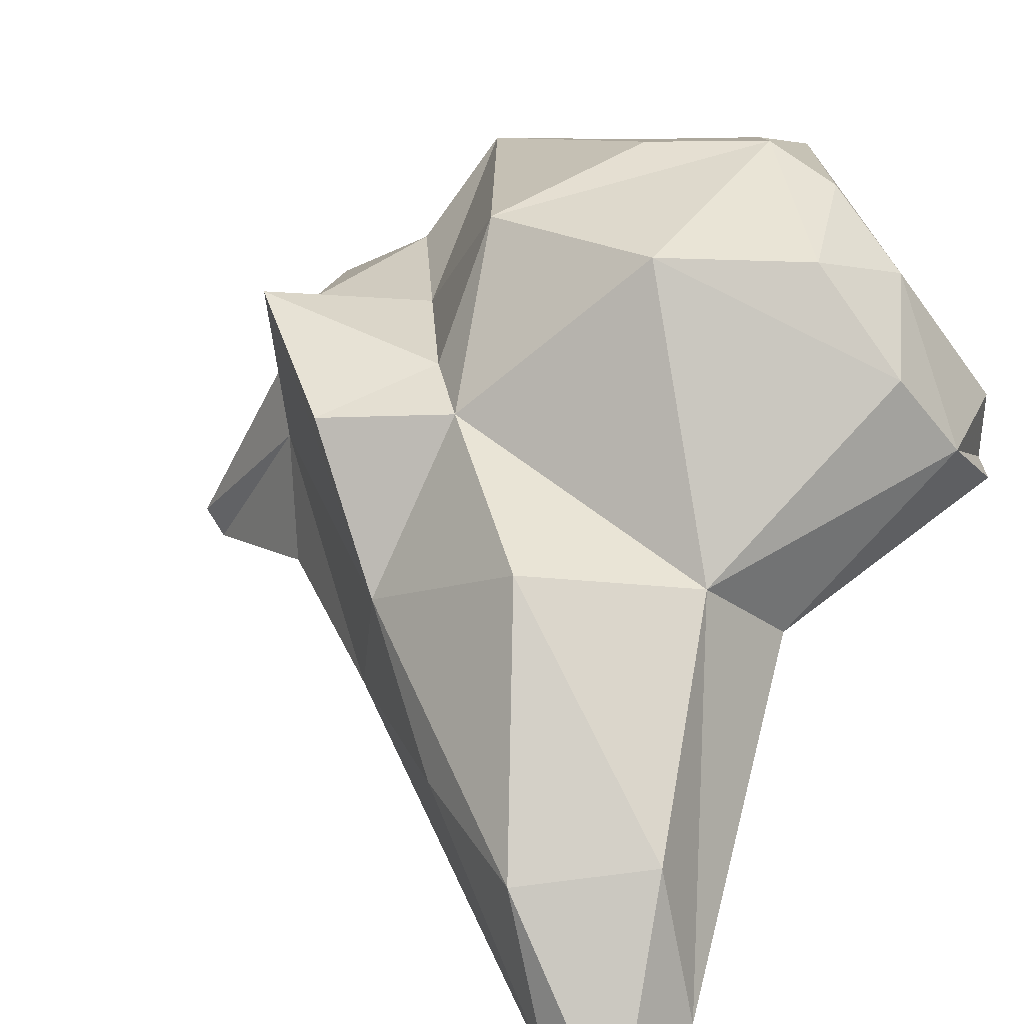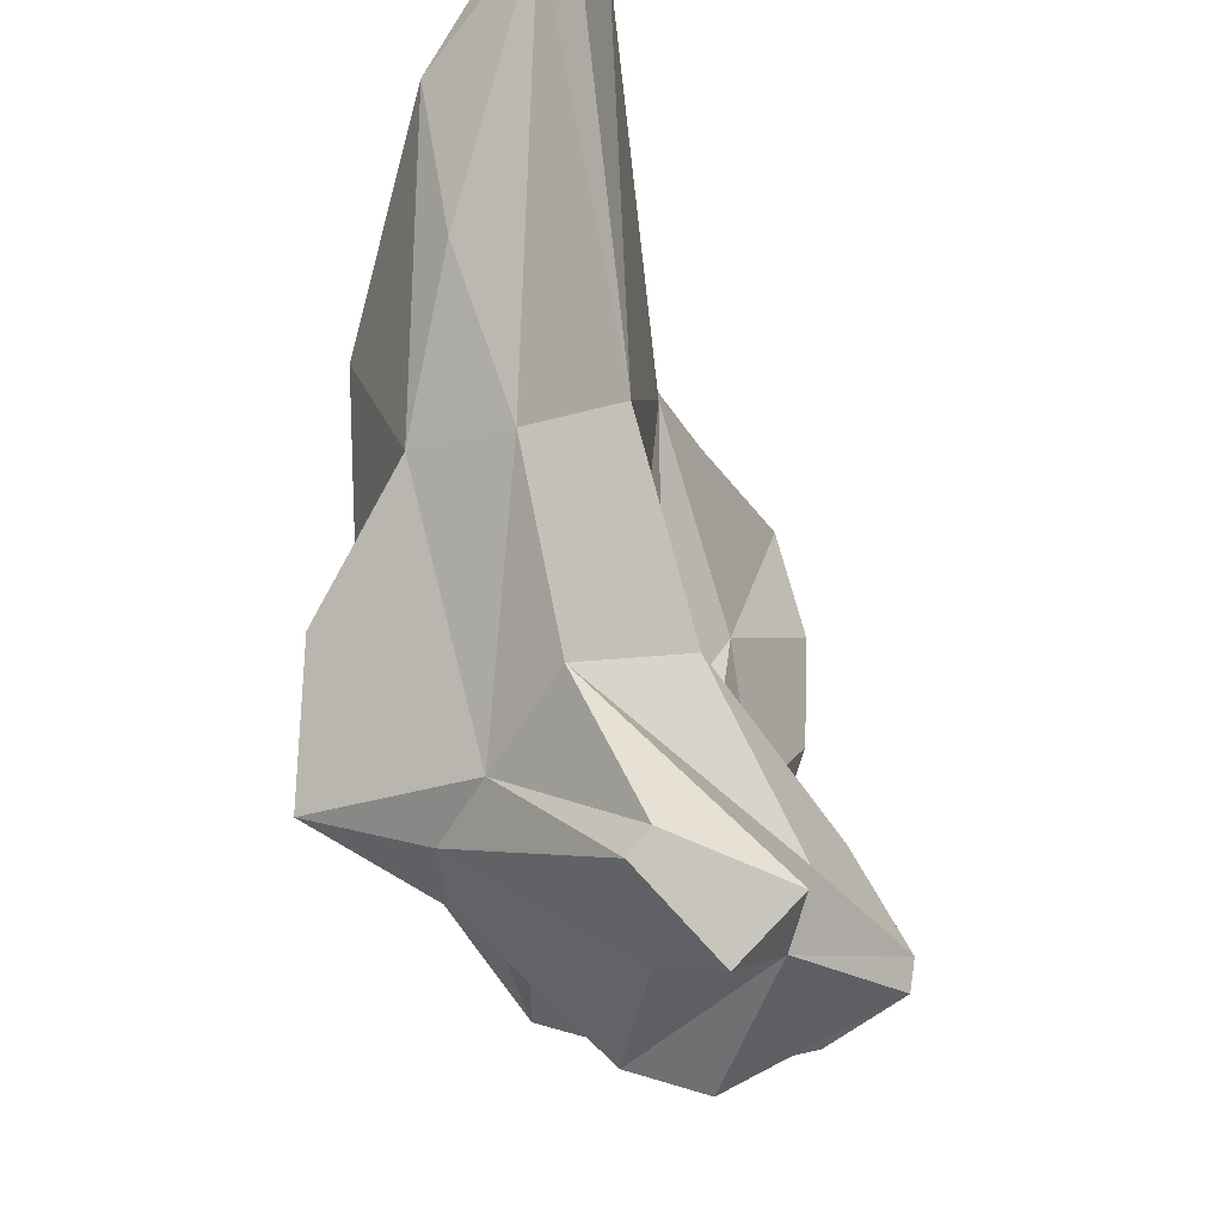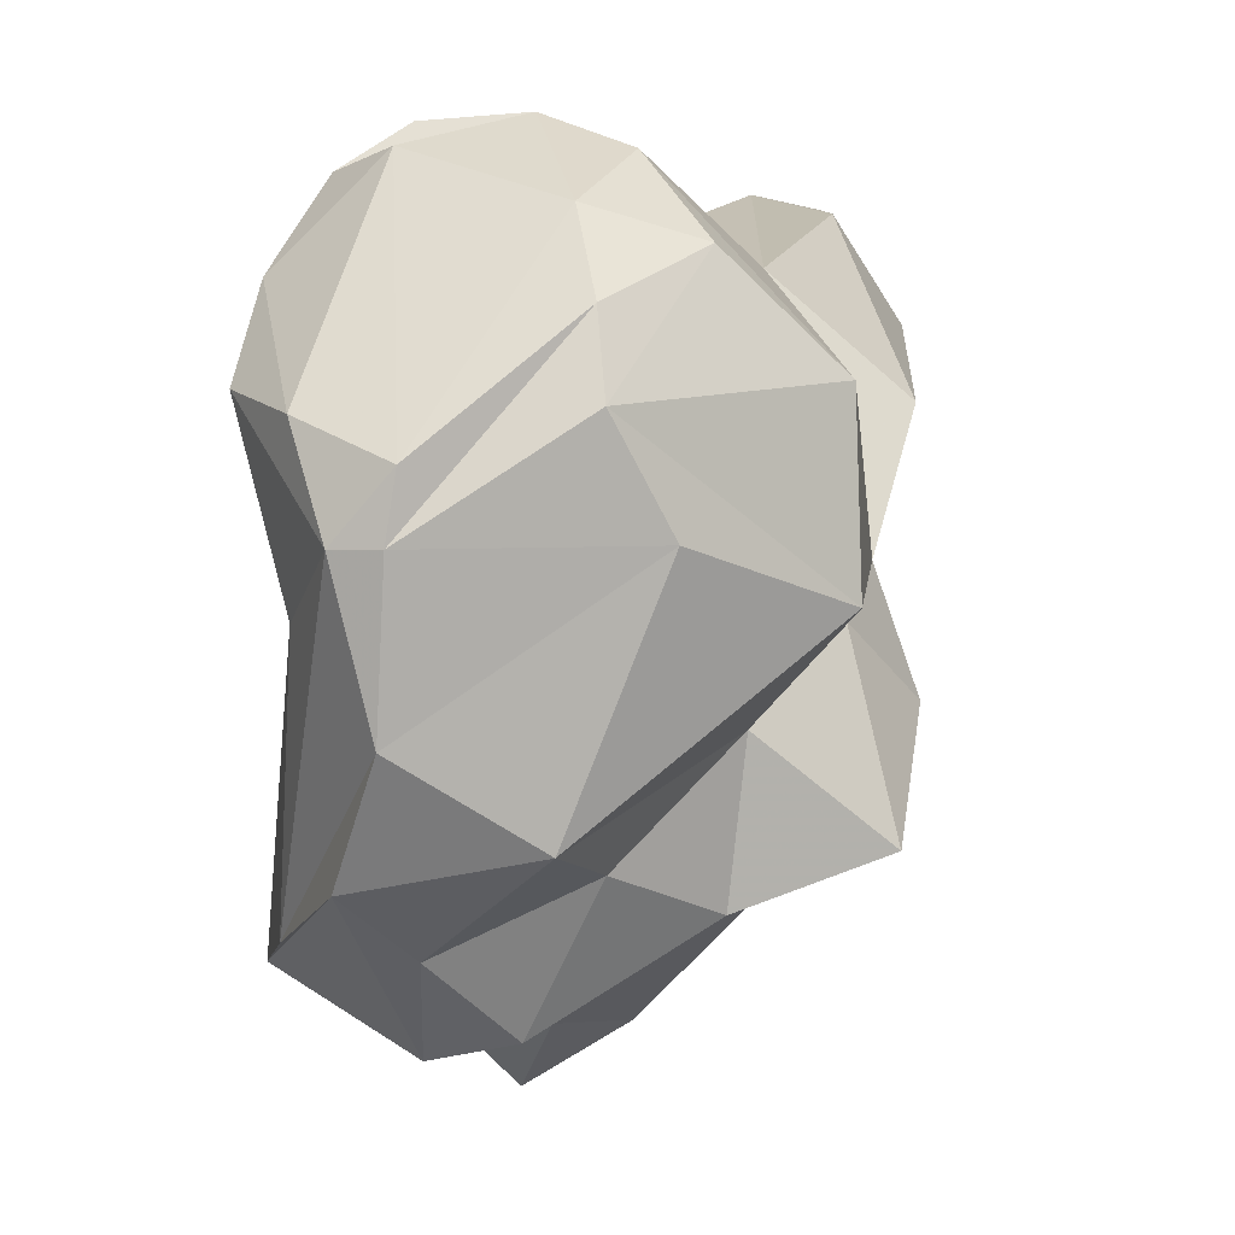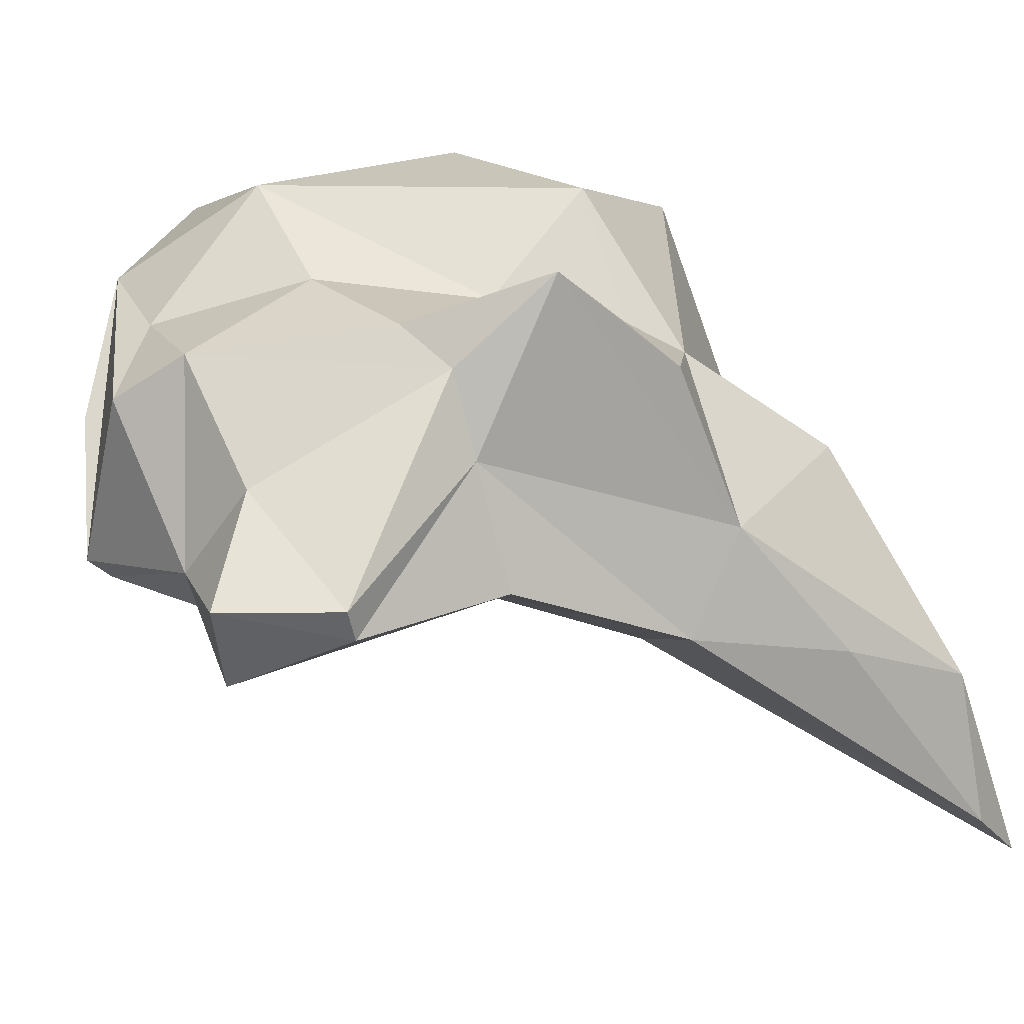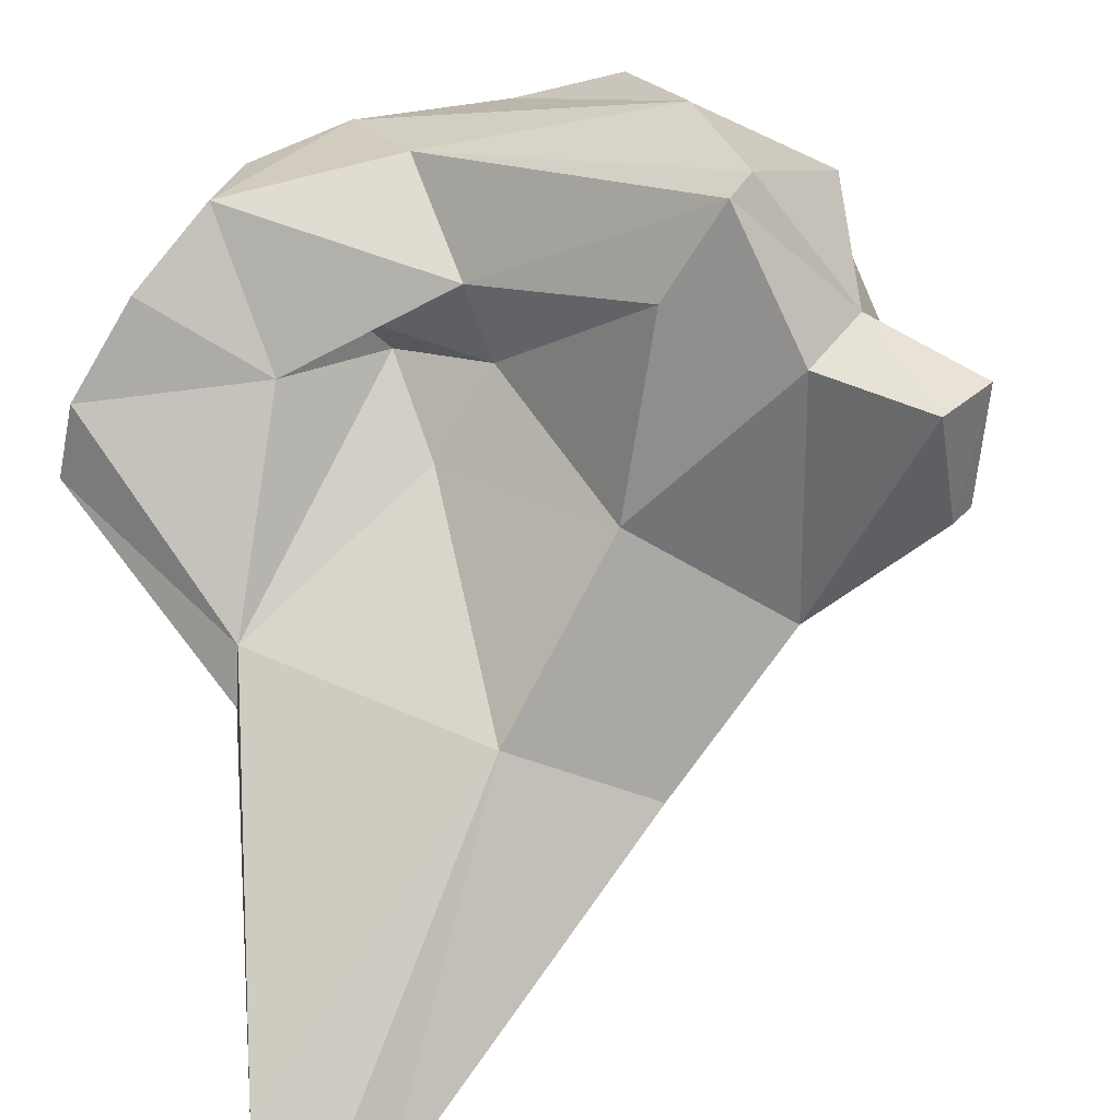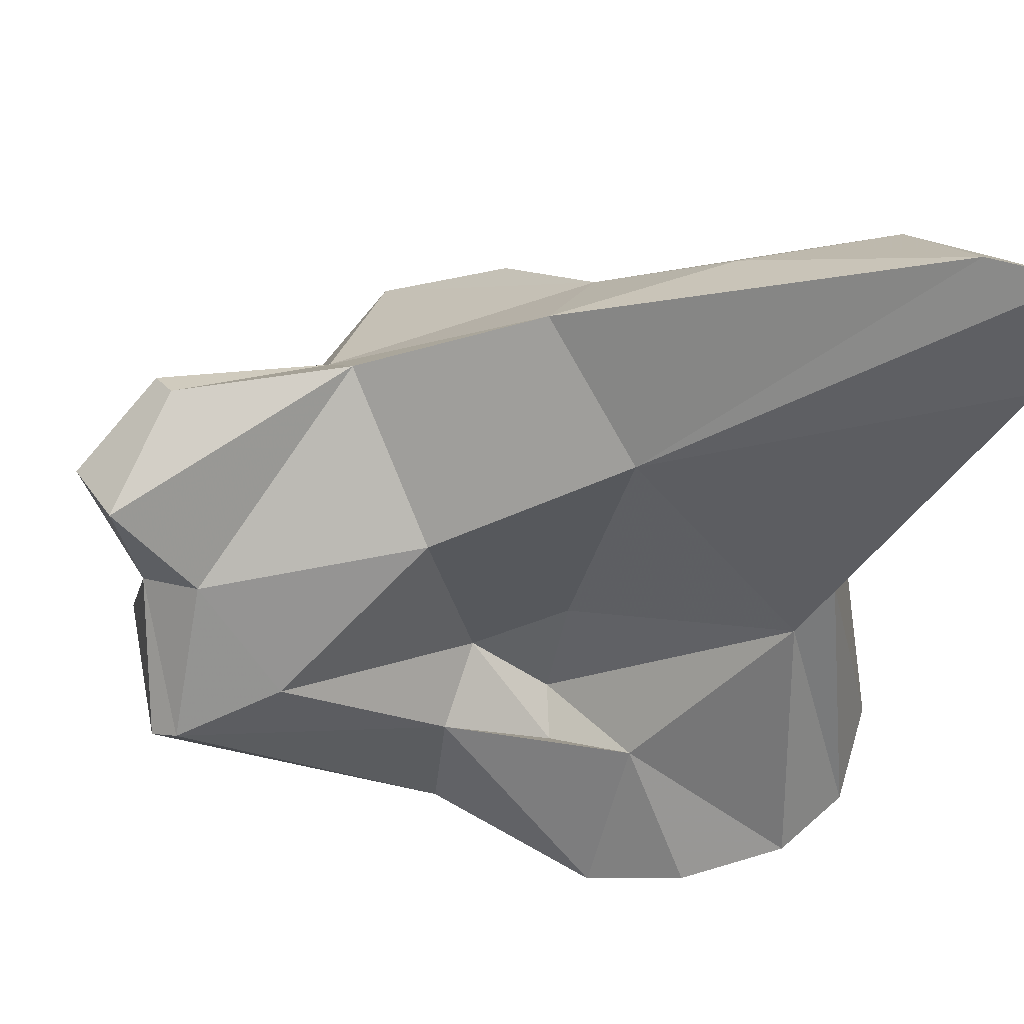
<metadata>
{"format":"obj","ext":"obj","renderer":"f3d","projection":"perspective","resolution":1024,"background":"white","views":[{"elev":21.0,"azim":-54.4,"up":"+Y"},{"elev":-47.7,"azim":-42.5,"up":"+Z"},{"elev":3.5,"azim":155.9,"up":"+Z"},{"elev":3.8,"azim":-150.4,"up":"+Y"},{"elev":-62.5,"azim":110.4,"up":"+Y"},{"elev":-79.3,"azim":-105.8,"up":"+Y"}]}
</metadata>
<code>
v 136.7 288 91.08
v 137.3 296.7 85.6
v 141.5 290.8 91.38
v 140.2 298.2 79.66
v 141 297.4 90.15
v 137 289.8 87.62
v 142.4 306.9 82.23
v 144.2 310.6 70.96
v 150.1 306.8 64.52
v 143.2 303.8 74.62
v 149.6 298.4 78.1
v 155.3 302.9 87.21
v 147.2 314.4 65.9
v 144.6 299.1 72.94
v 148.3 305.6 87.32
v 150.9 310.5 64.03
v 146.6 311.1 76.32
v 148.4 312.4 74.16
v 152.9 313.4 70.45
v 153.2 312.3 63.64
v 158.1 307.5 77.83
v 152 300.1 58.62
v 152.9 302.4 88.26
v 150.9 317.7 82.83
v 151.9 301.3 57.78
v 155.8 301.2 70.78
v 150.9 318.2 75.01
v 159.3 309.3 92.44
v 157.3 305.8 58.84
v 156.7 301.2 55.51
v 156.8 312.6 90.96
v 160.6 311.1 59.37
v 149.1 301.5 65.63
v 156 317.1 87.43
v 157.4 298.1 57.64
v 158.7 314.2 65.68
v 160 300.2 61.82
v 163 306.9 92.17
v 161 308.5 74.14
v 163.8 301.8 66.34
v 161.2 318.9 85.27
v 166 306.6 90.28
v 162.4 310.2 78.09
v 160.7 302.3 59.31
v 164.9 312.3 62.75
v 160.6 315.9 88.78
v 162.4 318.3 67.02
v 161.5 320.3 81.88
v 163.8 307.5 82.4
v 163.7 309.3 58.63
v 158.8 320.2 77.35
v 164.6 309.2 78.81
v 167.3 302.4 61.39
v 165 307.7 73.92
v 168.8 314.3 65.59
v 164.9 309.9 90.98
v 168.4 318.5 77.3
v 166.9 301.6 62.48
v 169.5 312 74.58
v 169 307.8 86.45
v 168.4 317.6 70.69
v 168.7 308.3 63.1
v 168 318.7 80.01
v 170 317.2 77.28
v 170.4 314.8 81.64
v 170.9 310.1 82.51
g foo
f 30 35 22
f 30 22 25
f 14 33 26
f 37 33 35
f 37 35 44
f 35 33 22
f 30 44 35
f 14 9 33
f 25 22 9
f 22 33 9
f 30 29 44
f 29 30 25
f 6 1 2
f 11 1 6
f 4 6 2
f 39 26 40
f 14 6 4
f 11 6 14
f 26 11 14
f 37 40 26
f 58 40 37
f 37 26 33
f 2 10 4
f 58 37 44
f 53 58 44
f 14 4 10
f 9 14 10
f 50 53 44
f 13 9 10
f 44 29 32
f 32 50 44
f 8 13 10
f 16 9 13
f 25 9 16
f 32 29 16
f 29 25 16
f 32 16 20
f 13 20 16
f 11 12 3
f 21 12 11
f 2 1 5
f 1 3 5
f 1 11 3
f 26 21 11
f 39 21 26
f 54 39 40
f 40 58 54
f 5 7 2
f 7 10 2
f 7 17 10
f 17 8 10
f 17 18 8
f 50 55 53
f 55 62 53
f 50 45 55
f 13 18 19
f 19 36 20
f 36 45 32
f 45 50 32
f 13 8 18
f 20 13 19
f 36 32 20
f 49 12 43
f 23 3 12
f 43 12 21
f 52 49 43
f 15 5 3
f 15 3 23
f 21 39 43
f 39 52 43
f 54 52 39
f 7 5 15
f 54 58 59
f 59 58 53
f 17 7 15
f 62 59 53
f 27 18 17
f 18 27 19
f 47 19 27
f 47 36 19
f 45 36 47
f 55 45 47
f 42 38 12
f 49 42 12
f 12 38 23
f 28 23 38
f 23 28 15
f 28 31 15
f 52 54 49
f 31 24 15
f 24 17 15
f 64 59 62
f 24 27 17
f 55 61 62
f 61 64 62
f 27 51 47
f 51 61 47
f 55 47 61
f 42 49 60
f 60 49 66
f 66 49 54
f 31 34 24
f 66 54 59
f 66 59 64
f 48 24 34
f 61 57 64
f 48 57 51
f 27 24 48
f 51 27 48
f 61 51 57
f 56 28 42
f 28 38 42
f 42 60 56
f 46 28 56
f 65 56 60
f 60 66 65
f 46 31 28
f 63 56 65
f 34 31 46
f 46 56 63
f 34 46 41
f 64 65 66
f 41 46 63
f 63 65 64
f 48 34 41
f 57 48 41
f 57 41 63
f 63 64 57
g

</code>
